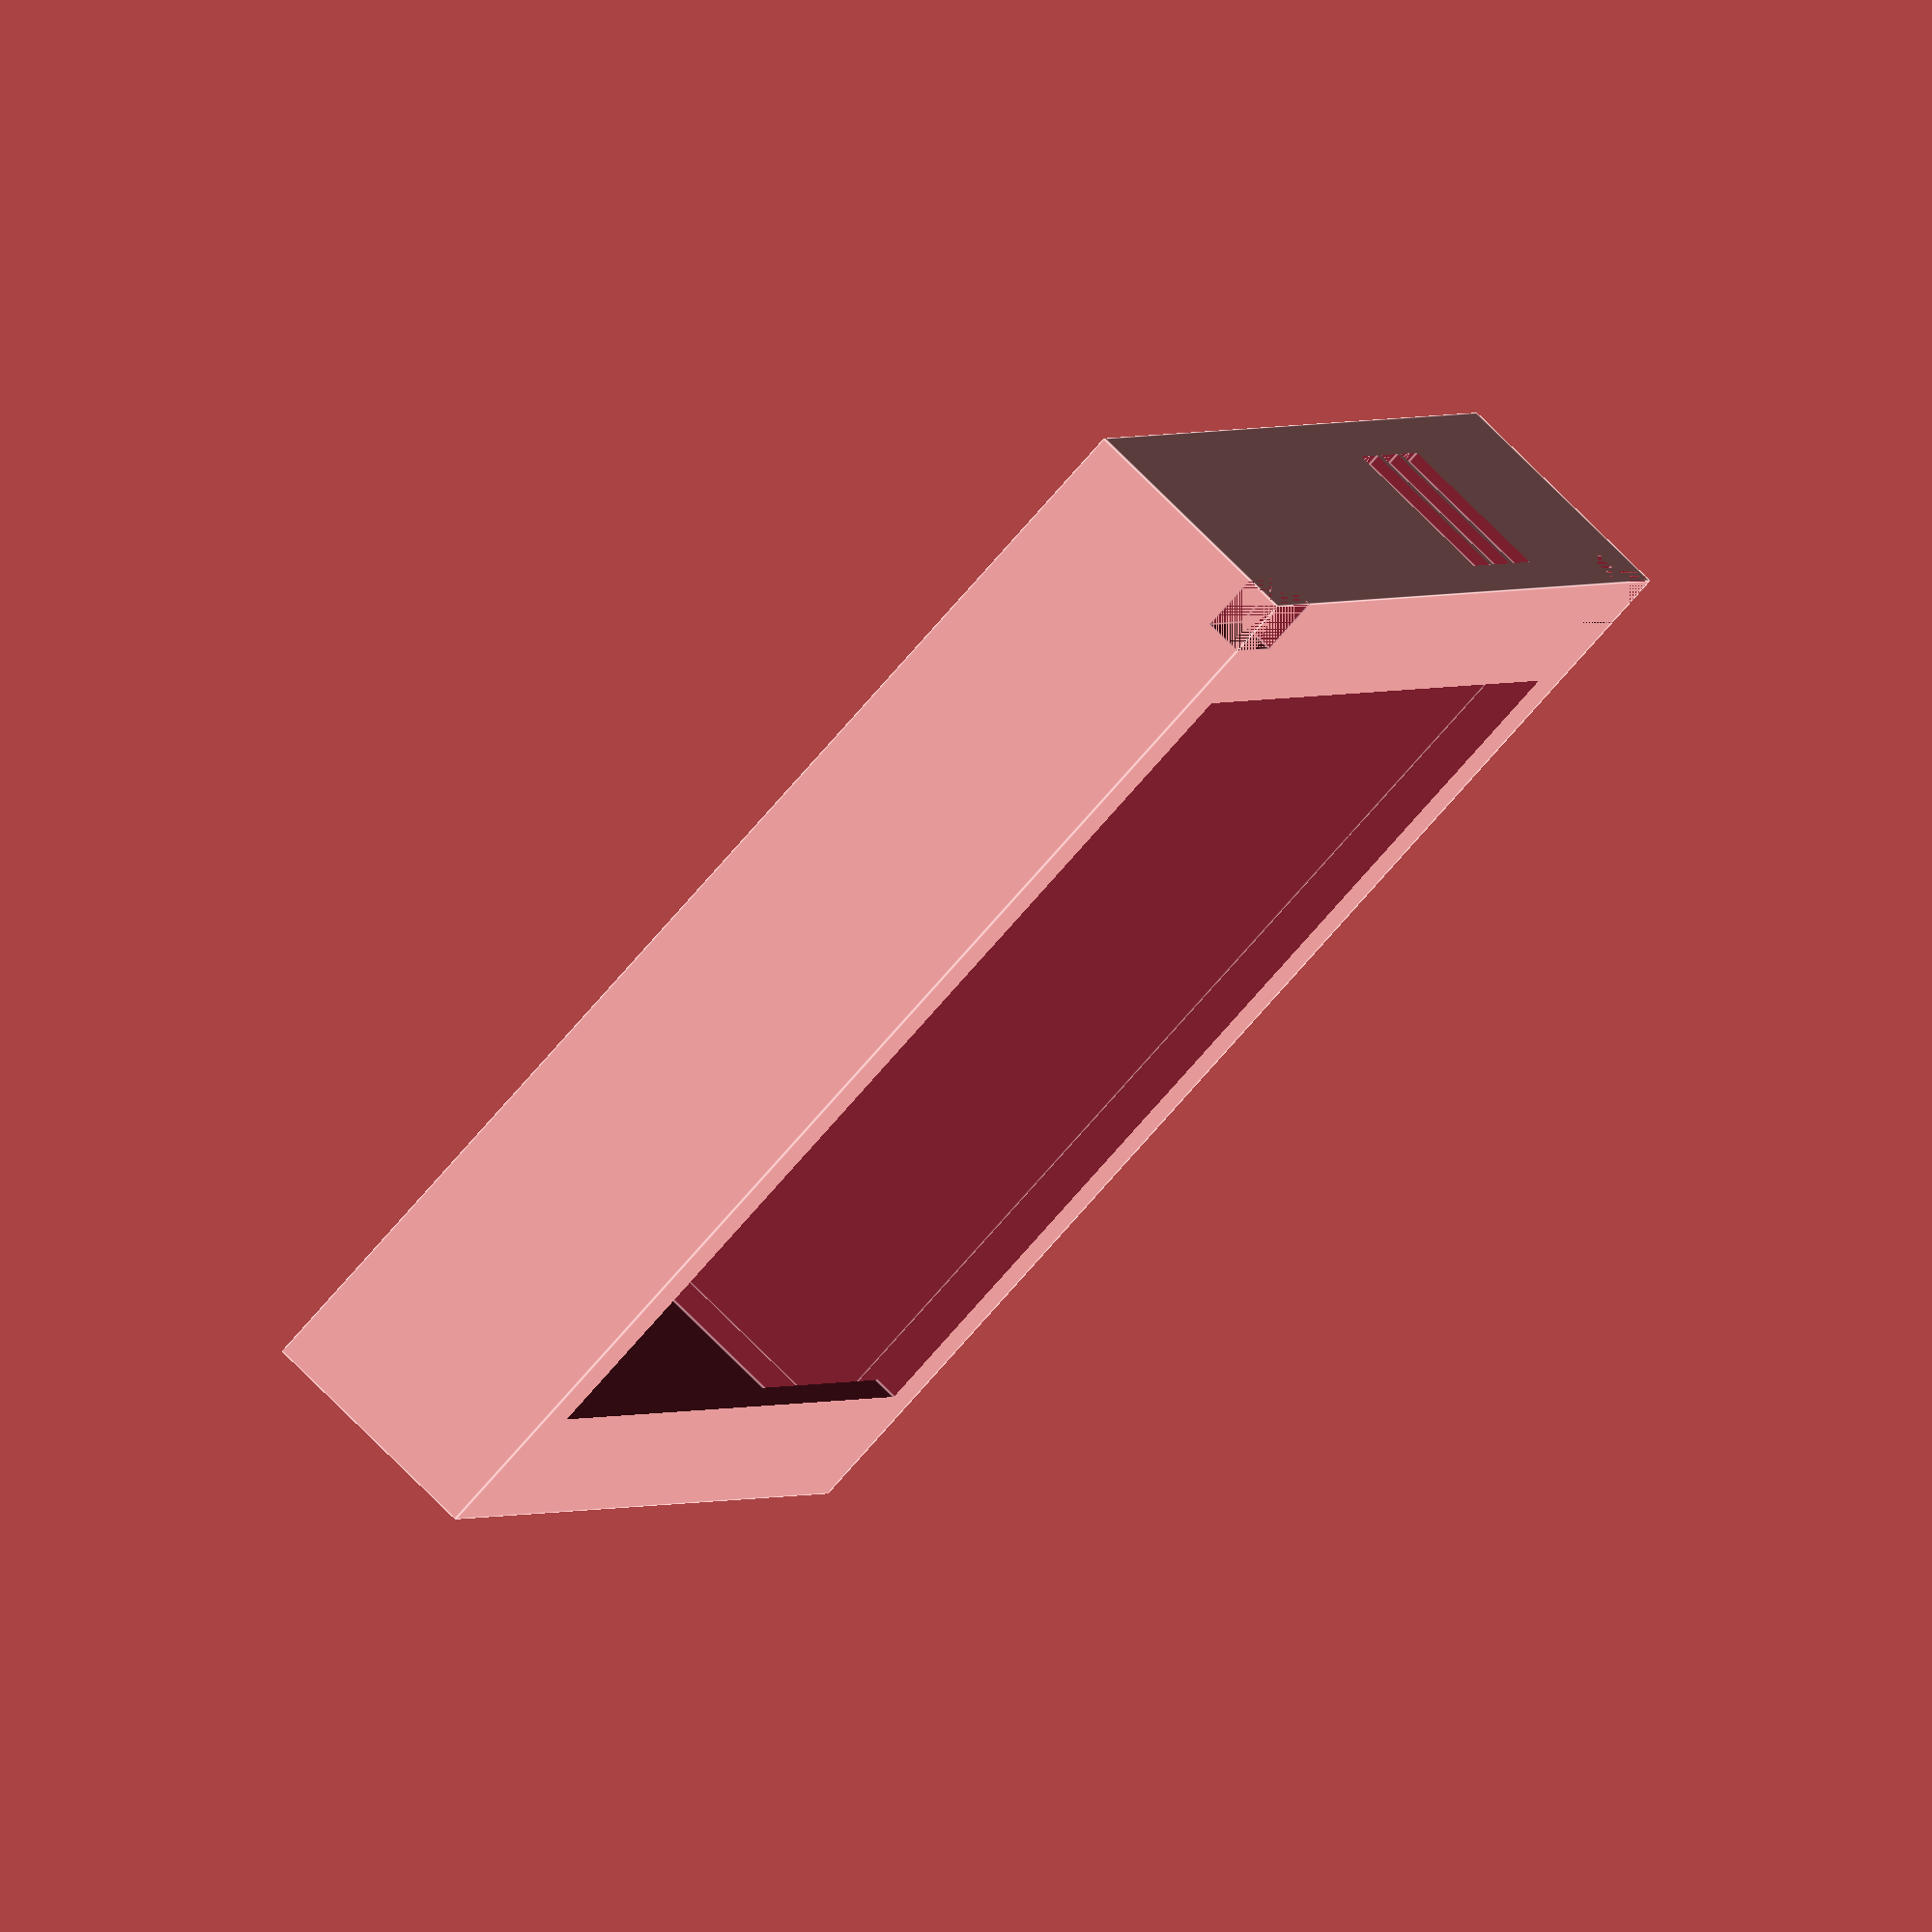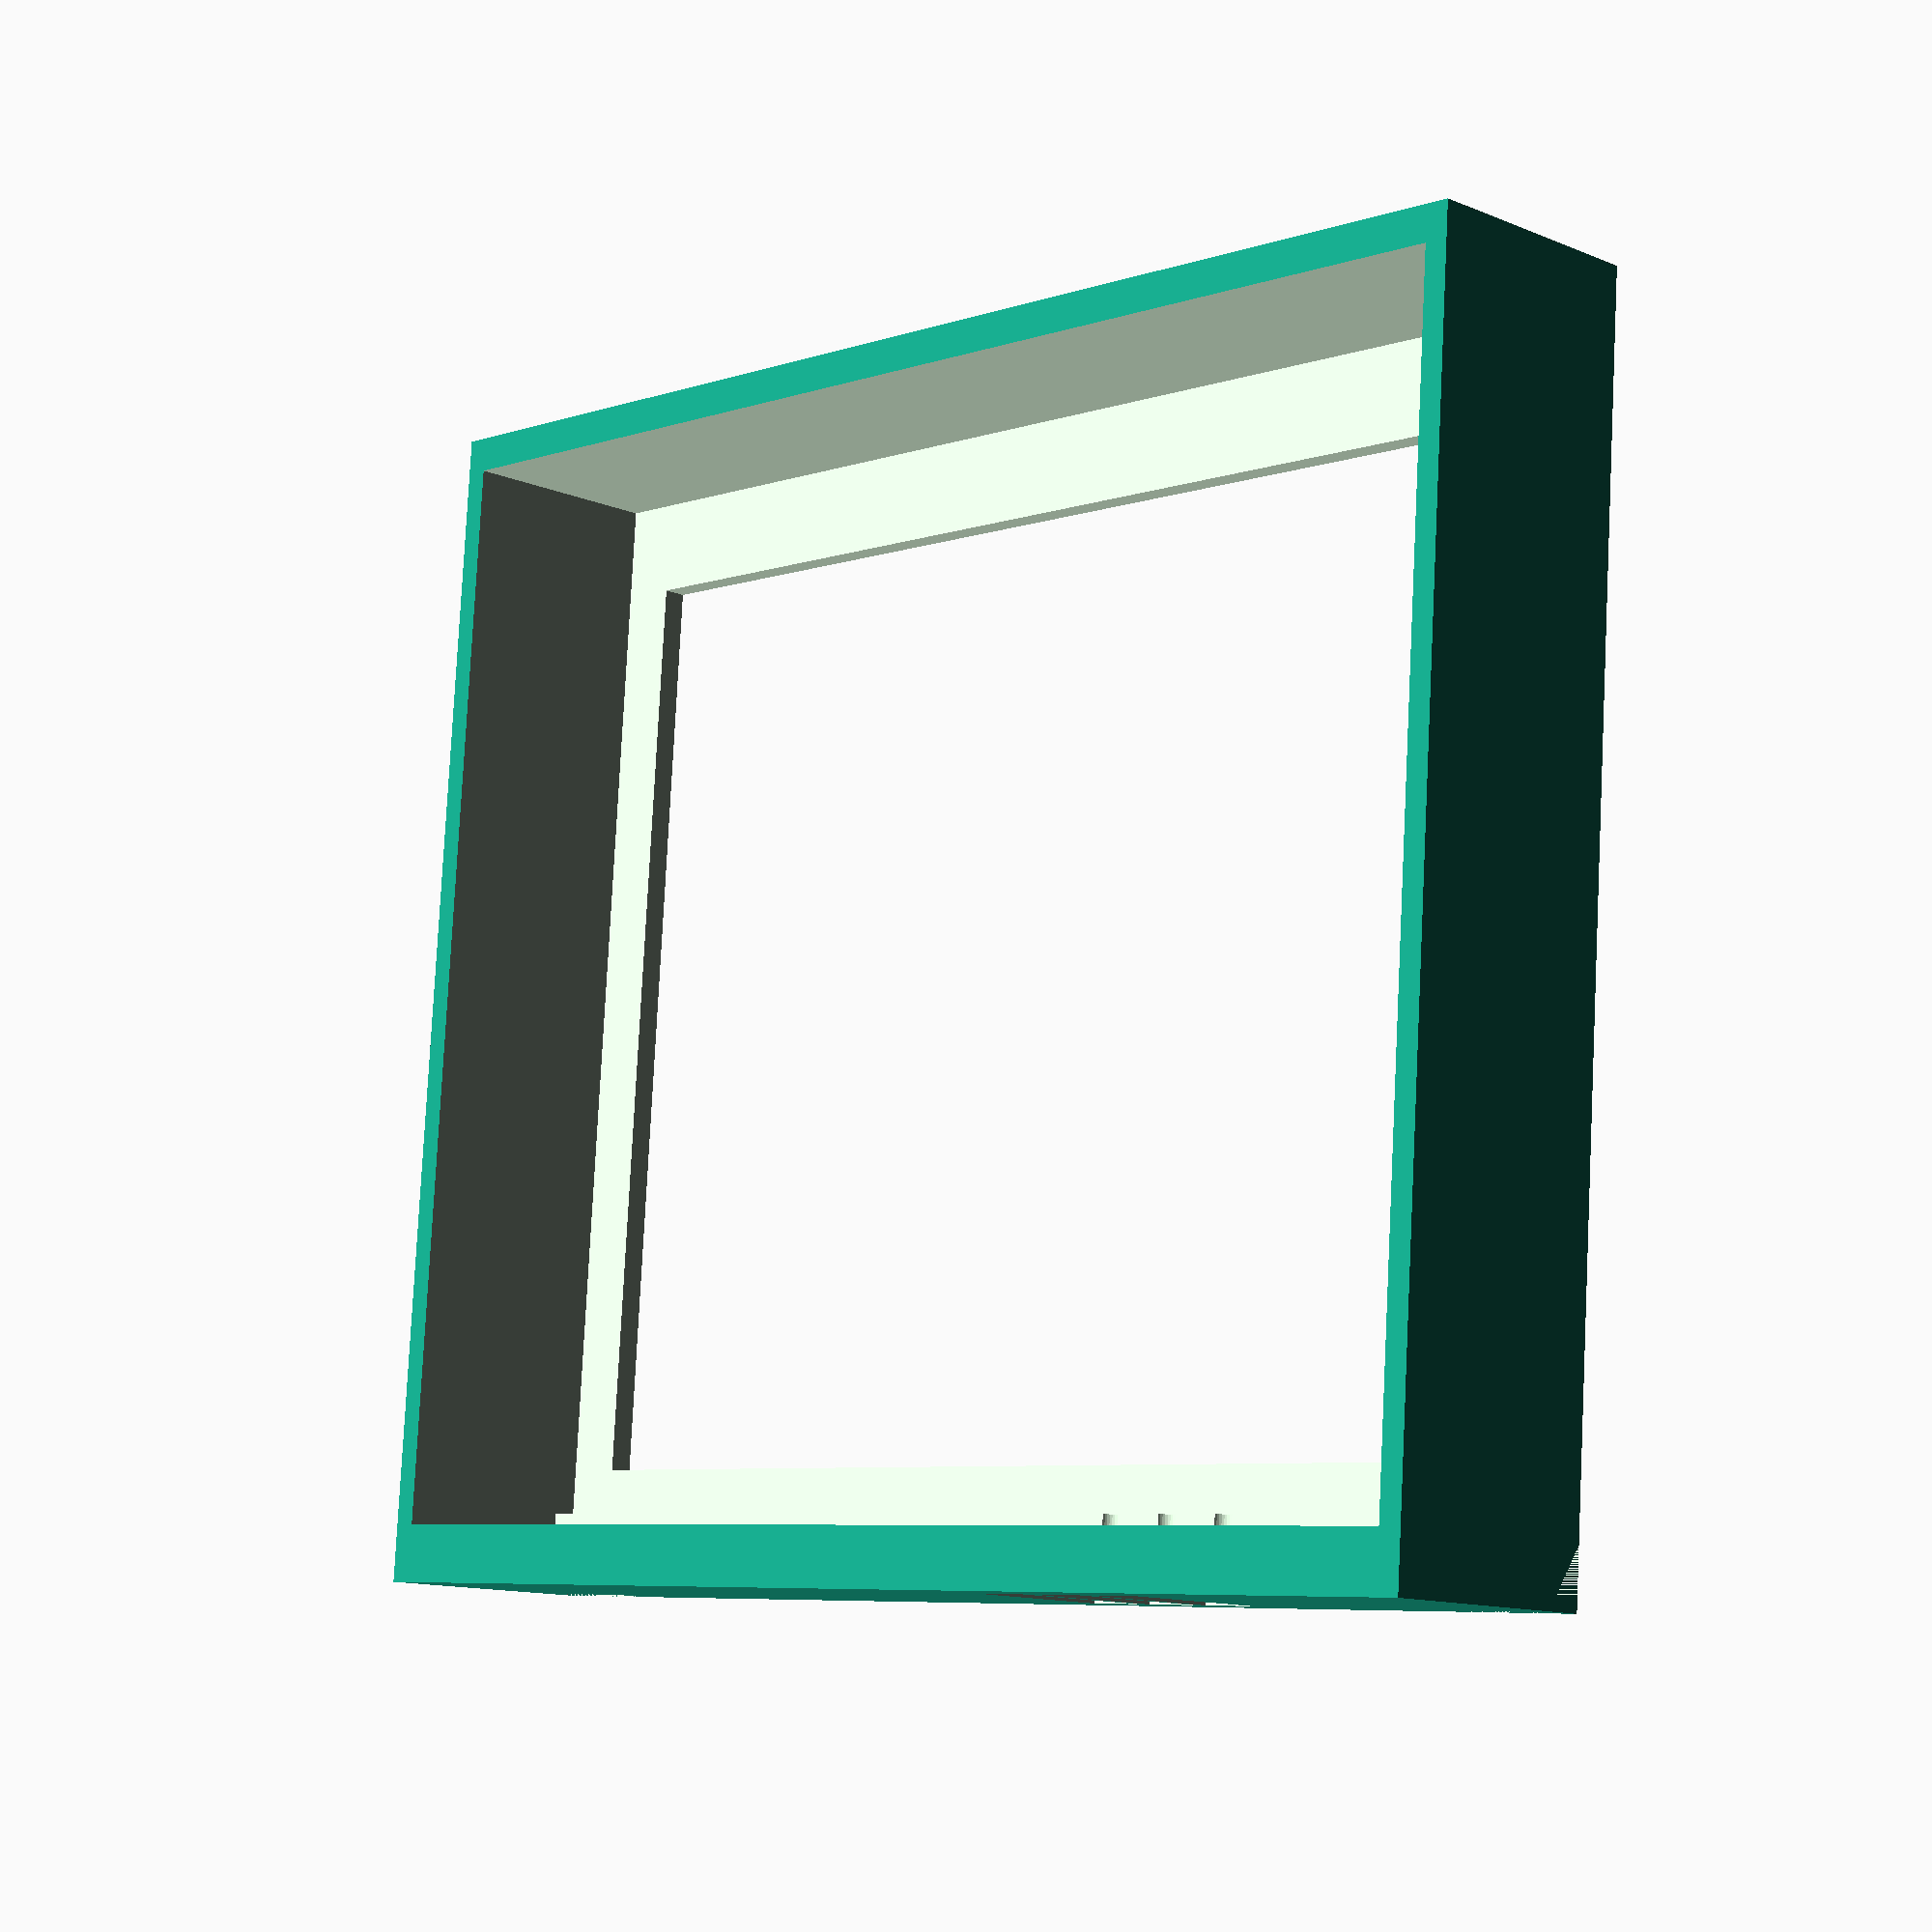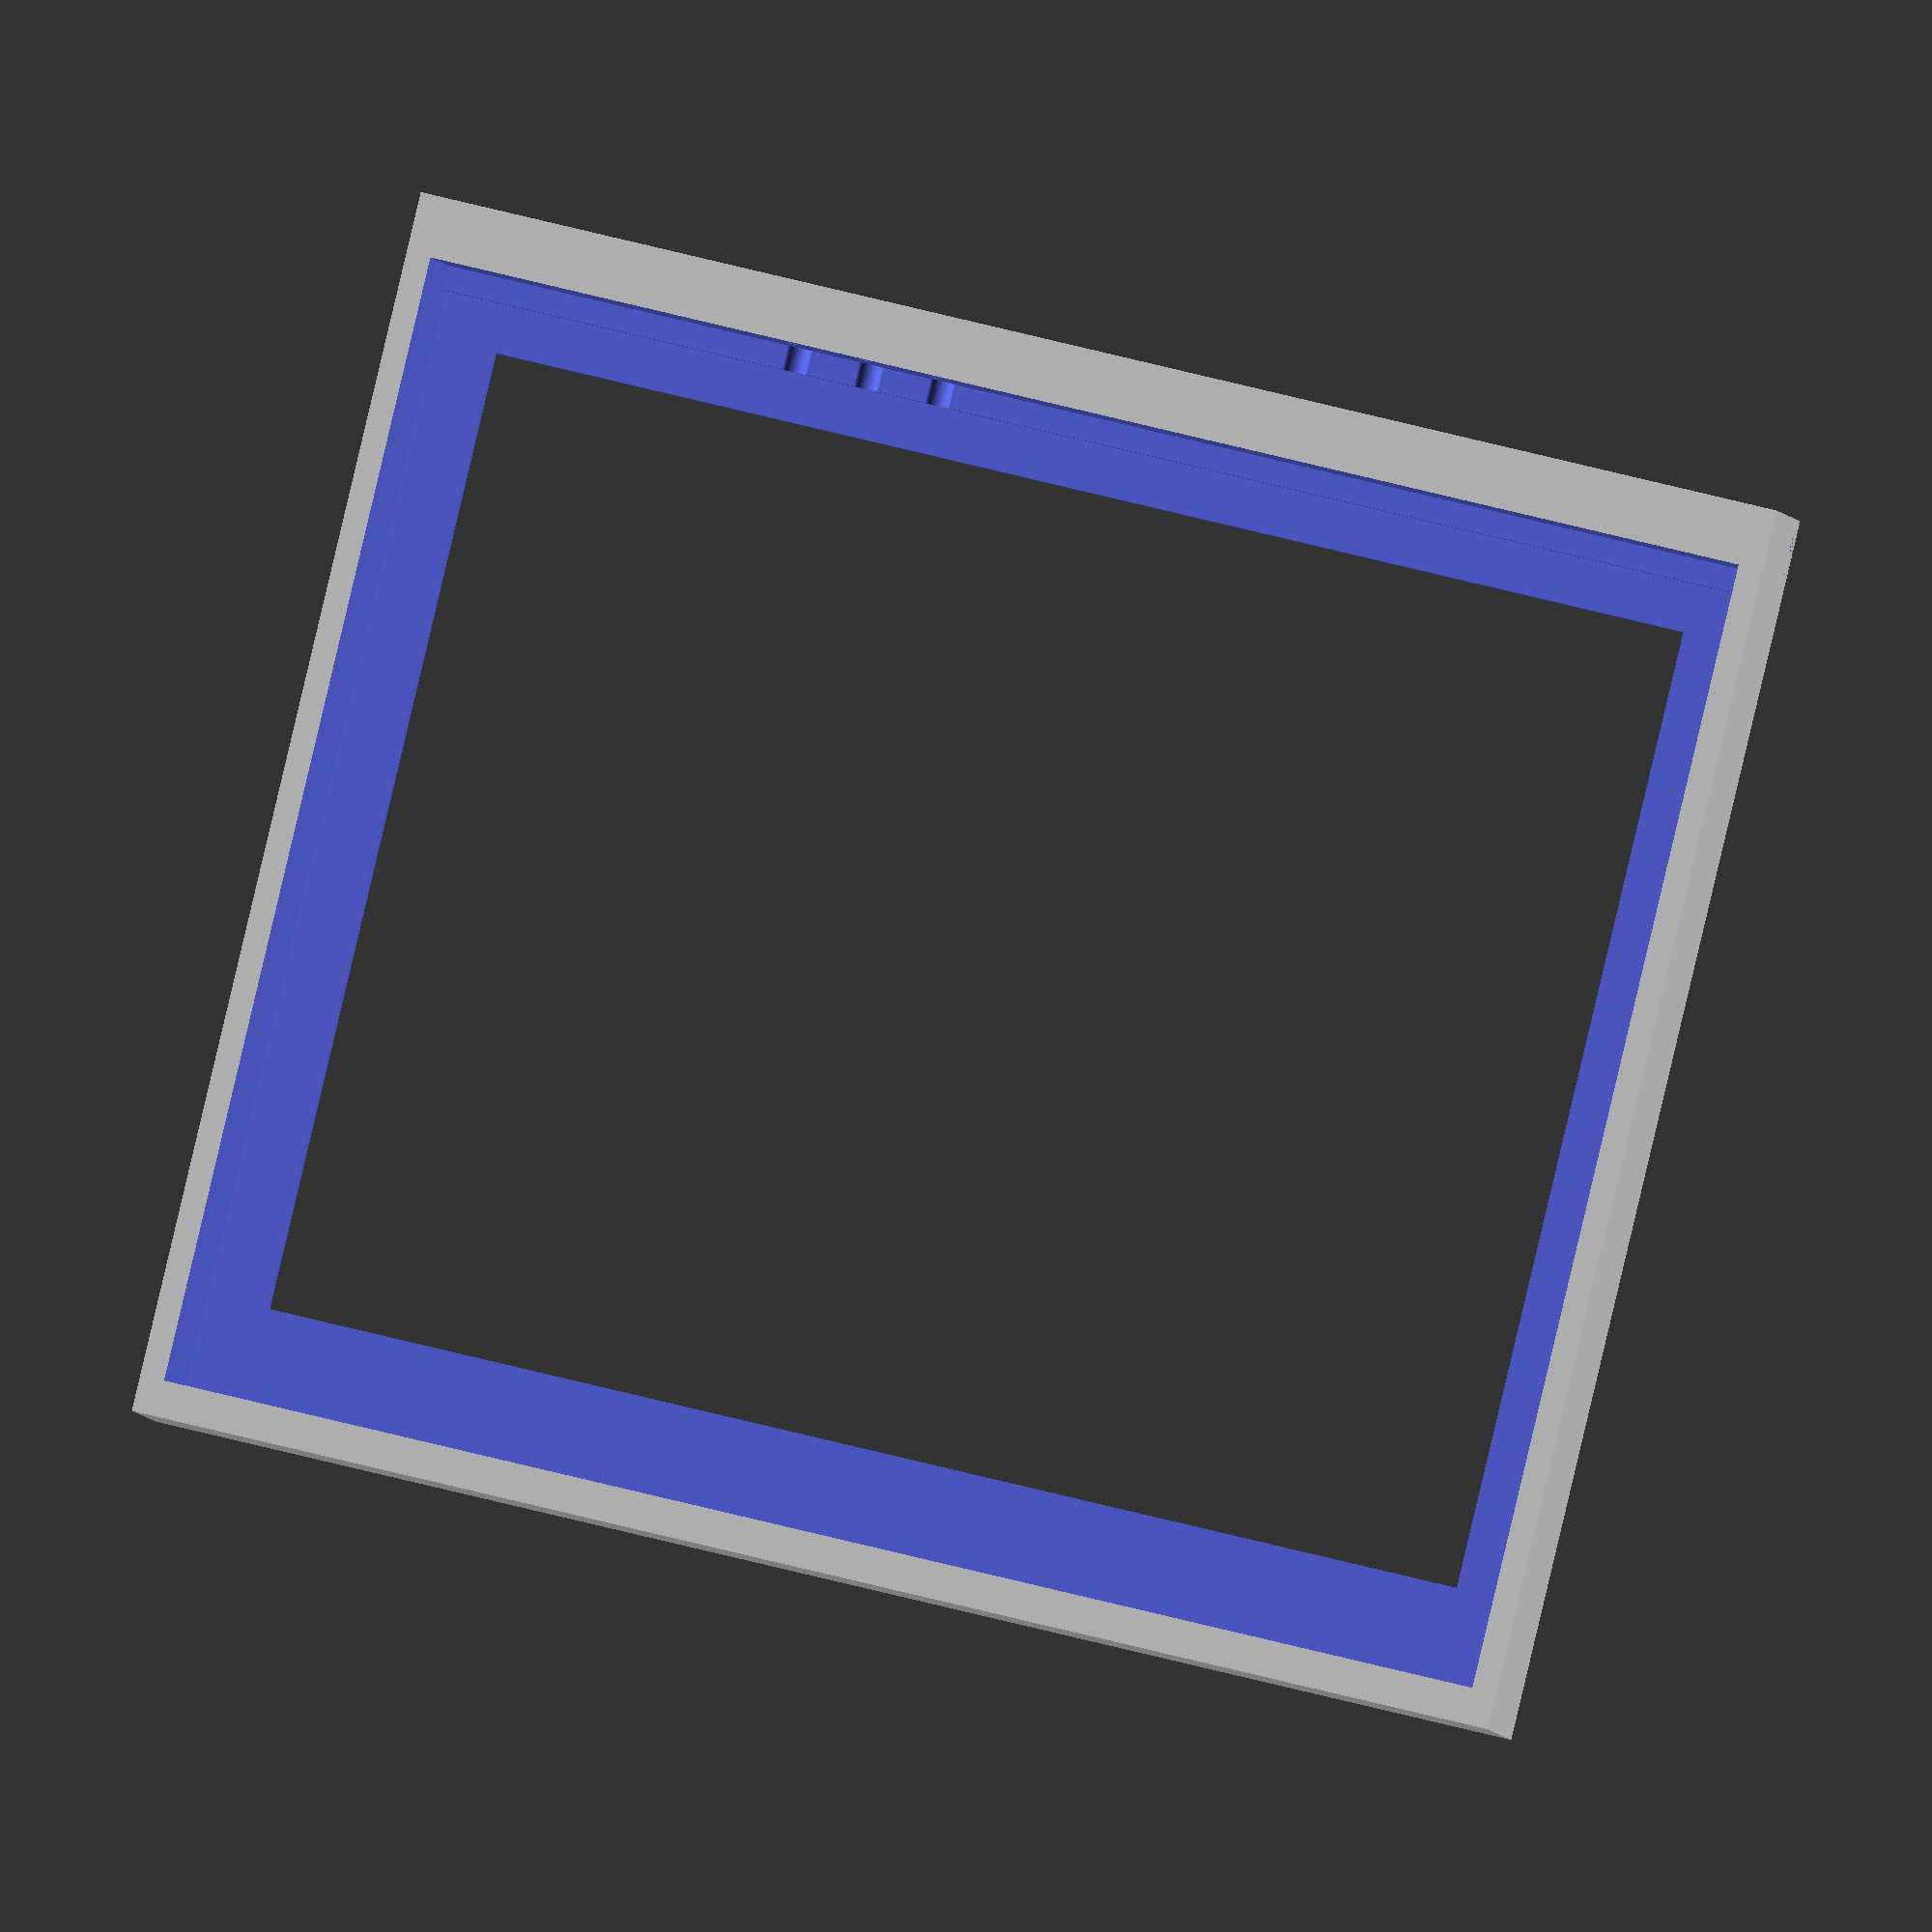
<openscad>
$fn=30;

center_hole=1;

module cutouts() {
    /* center hole */
    translate([1,3.5,1]) 
        cube([55,46,11], false);
    translate([1,2.5,2]) 
        cube([55,46,11], false);

    if ( center_hole )
        translate([3.5,5.5,-1]) 
            cube([50,40,11], false);
    
    /* hold downs */
    cube([5,2.5,1.6], false);  
    translate([52,0,0])
       cube([5,2.5,1.6], false);
    
    /* electrical connections */
    translate([34,-0.5,1.5]) 
        cube([2.5,1,6.5], false);
    translate([37,-0.5,1.5]) 
        cube([2.5,1,6.5], false);
    translate([40,-0.5,1.5]) 
        cube([2.5,1,6.5], false);

    /* wire guides */
    translate([35.25,0.5,1.5]) 
        cylinder(6.5, d=1, true);
    translate([38.25,0.5,1.5]) 
        cylinder(6.5, d=1, true);
    translate([41.25,0.5,1.5]) 
        cylinder(6.5, d=1, true);
    translate([35.25,0.5,2])
        rotate([-90,0,0])
            cylinder(6.5, d=1, true);
    translate([38.25,0.5,2])
        rotate([-90,0,0])
            cylinder(6.5, d=1, true);
    translate([41.25,0.5,2])
        rotate([-90,0,0])
            cylinder(6.5, d=1, true);
    translate([35.25,0.5,7.5])
        rotate([-90,0,0])
            cylinder(6.5, d=1, true);
    translate([38.25,0.5,7.5])
        rotate([-90,0,0])
            cylinder(6.5, d=1, true);
    translate([41.25,0.5,7.5])
        rotate([-90,0,0])
            cylinder(6.5, d=1, true);
};

difference() {
    cube([57,51,10], false);
    cutouts();
};

</openscad>
<views>
elev=284.9 azim=112.1 roll=135.1 proj=o view=edges
elev=12.2 azim=4.1 roll=45.4 proj=p view=solid
elev=182.5 azim=13.4 roll=174.5 proj=o view=solid
</views>
